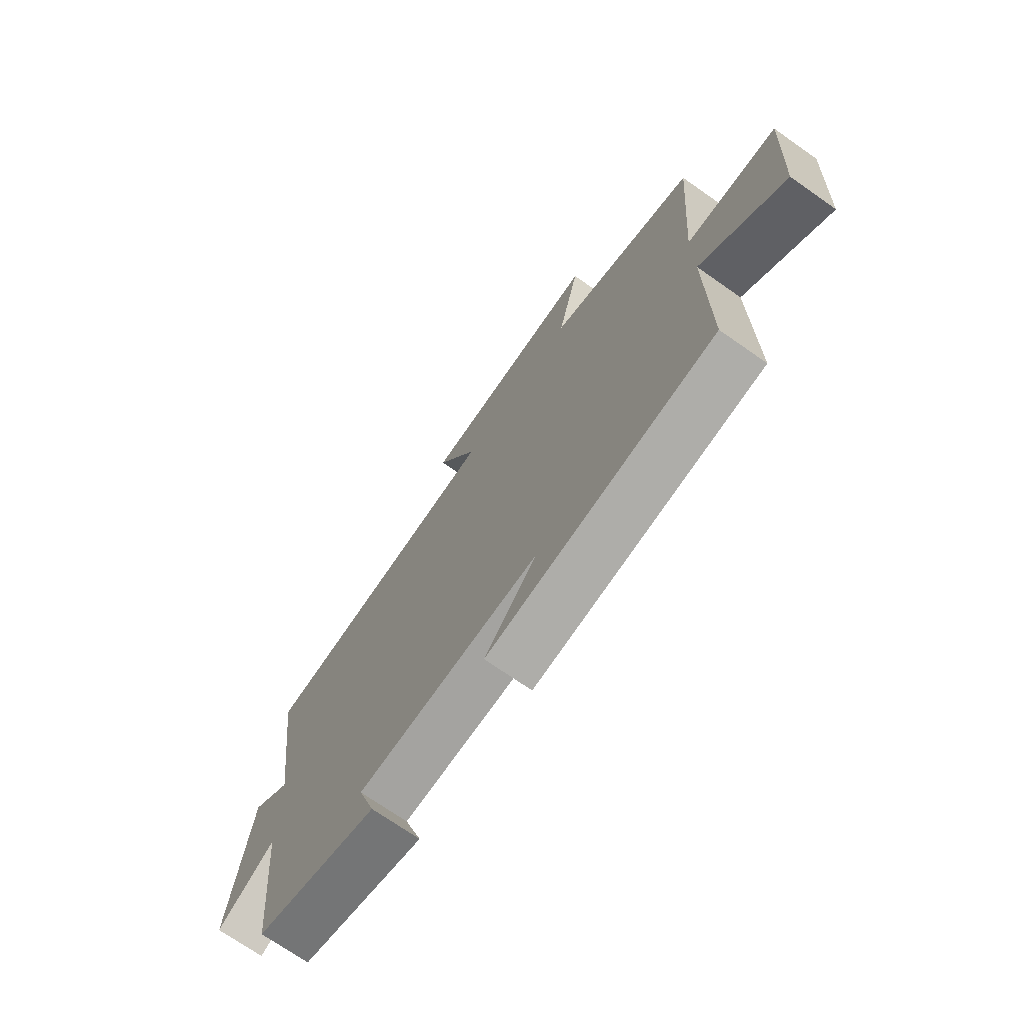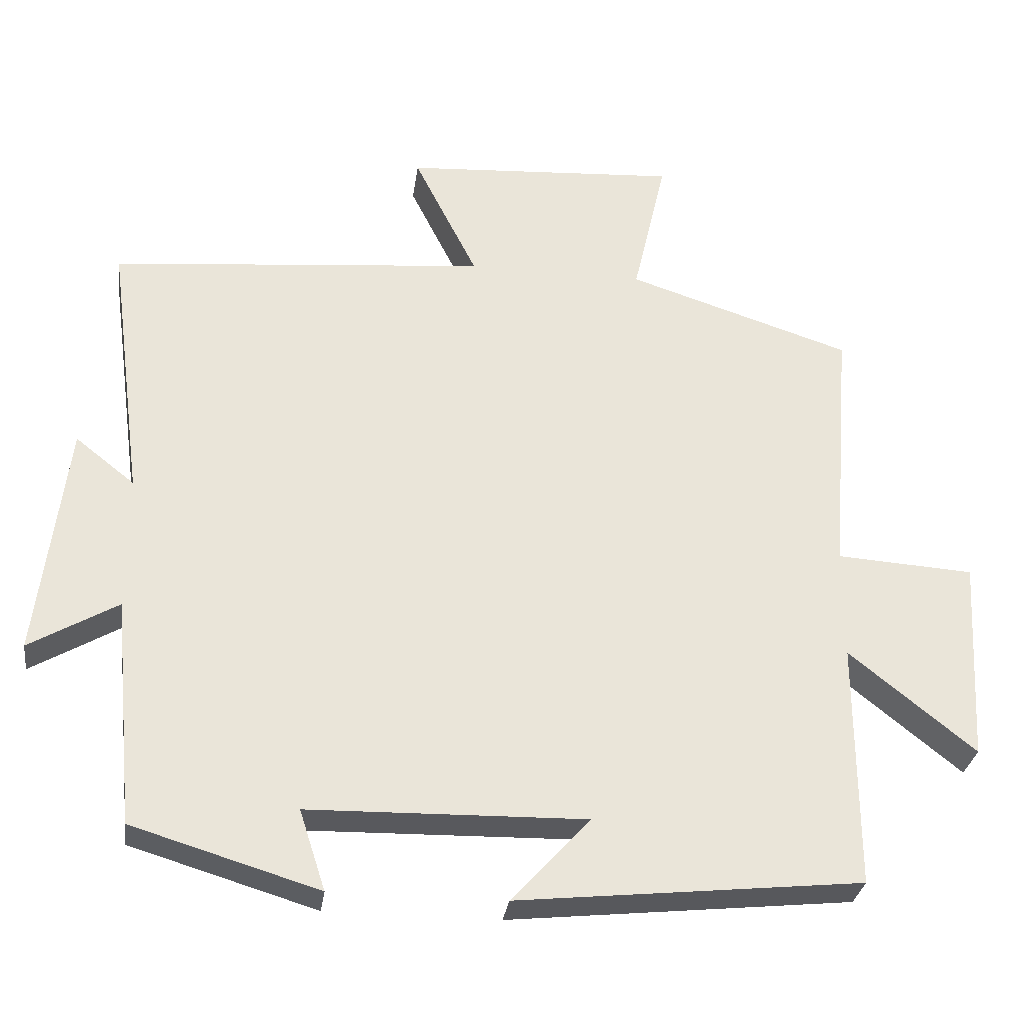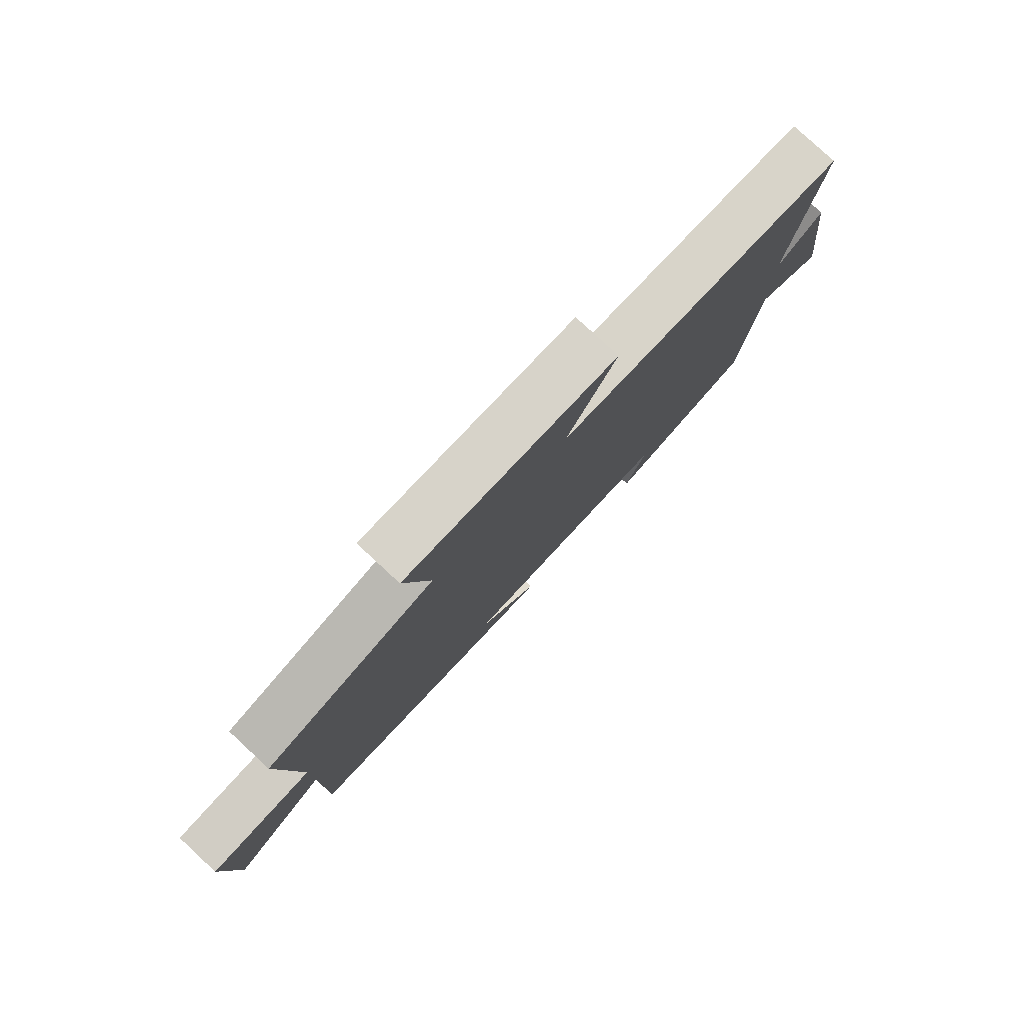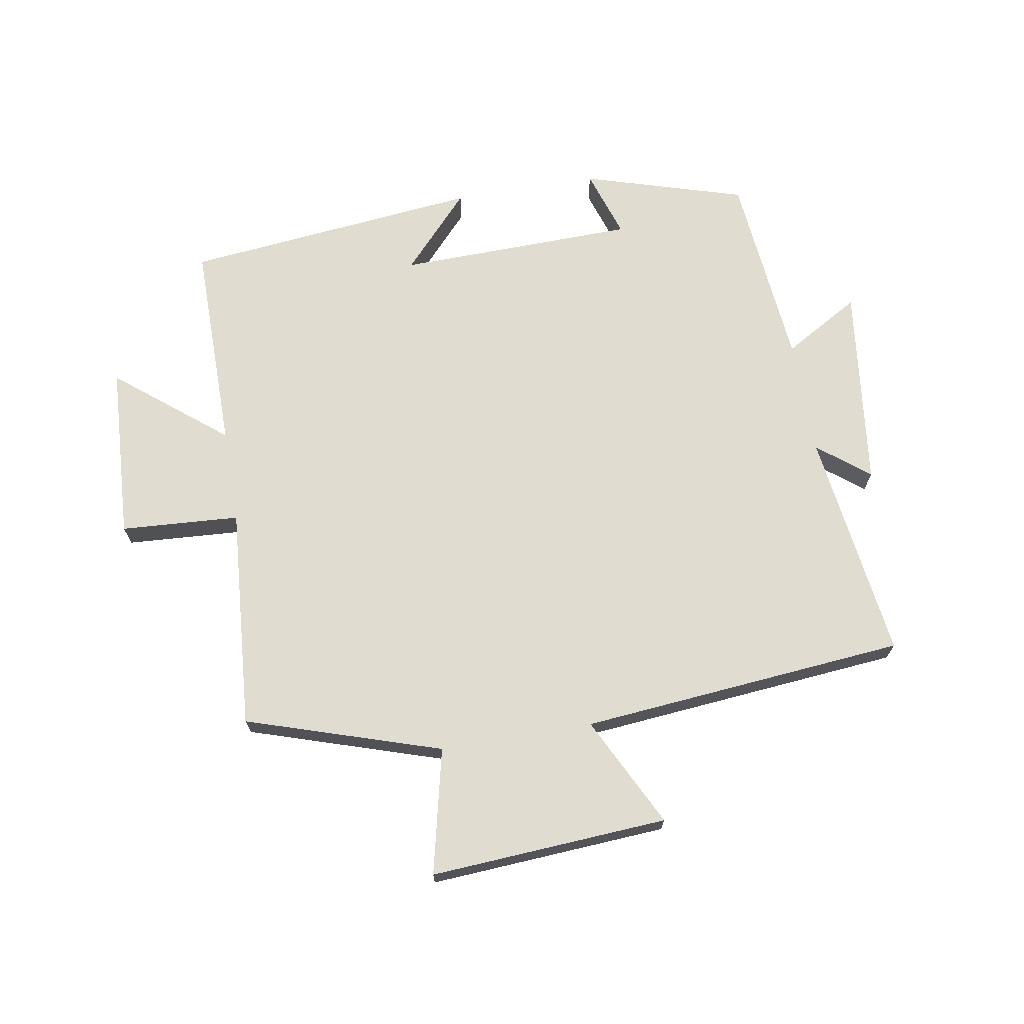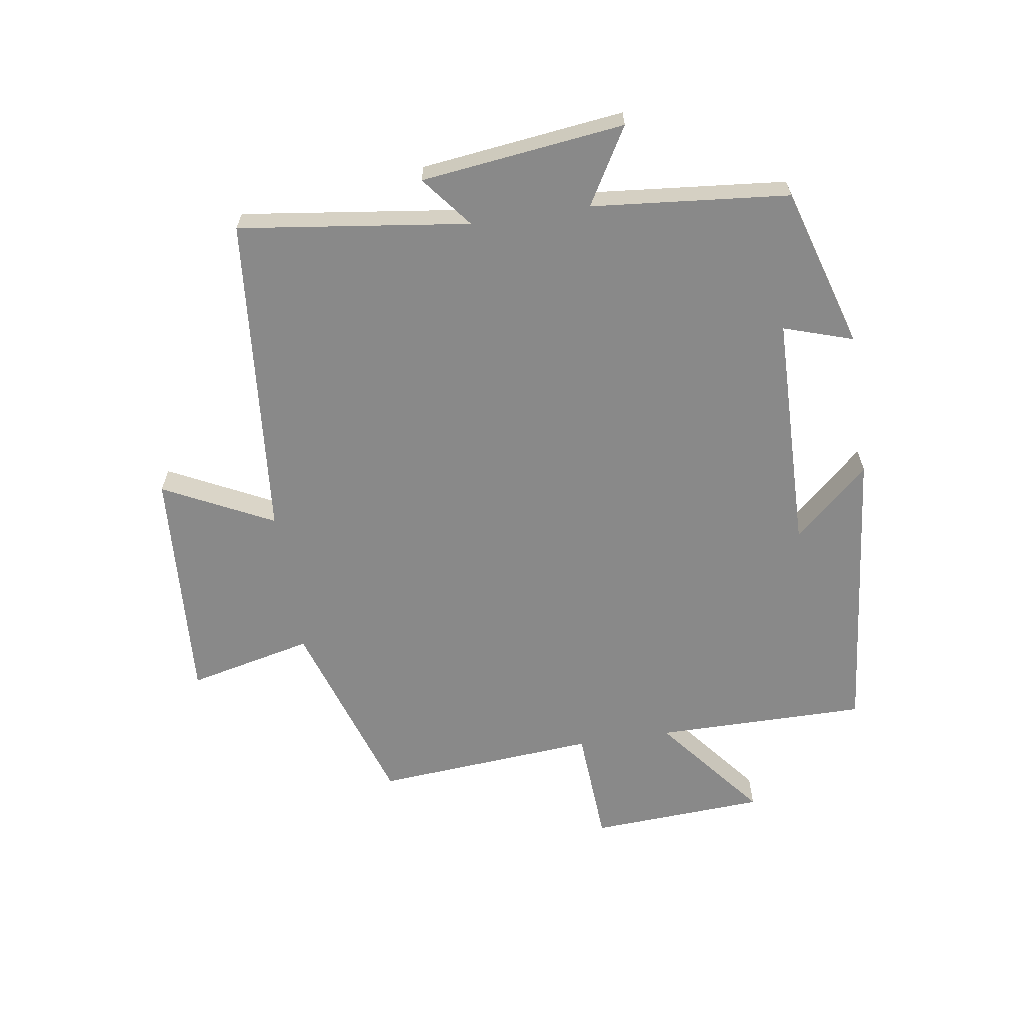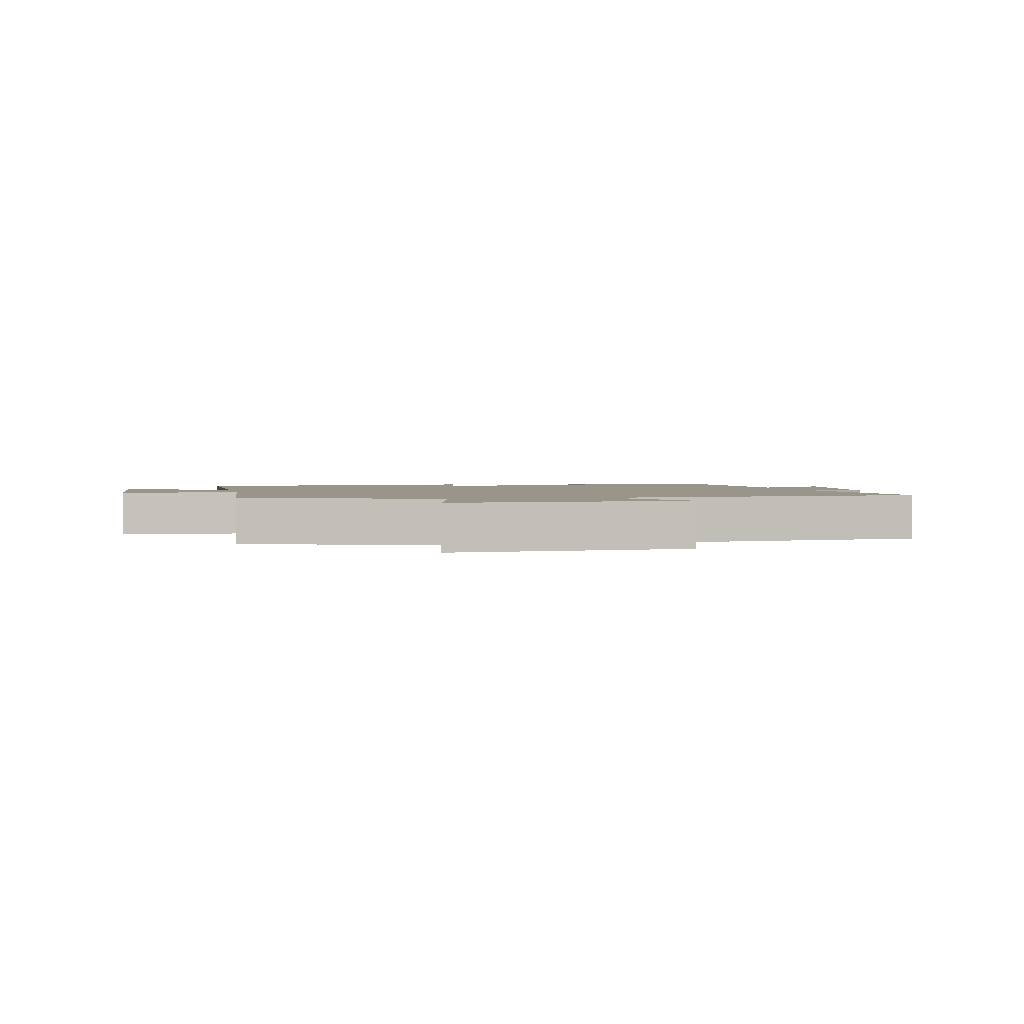
<metadata>
{"format":"obj","ext":"obj","renderer":"f3d","projection":"perspective","resolution":1024,"background":"white","views":[{"elev":-71.8,"azim":-125.0,"up":"+Z"},{"elev":-30.3,"azim":172.2,"up":"+Z"},{"elev":79.8,"azim":-47.2,"up":"+Z"},{"elev":69.5,"azim":-9.7,"up":"+Y"},{"elev":-63.0,"azim":98.7,"up":"+Y"},{"elev":2.0,"azim":-12.1,"up":"+Y"}]}
</metadata>
<code>
v 0.47 0.07 -0.422
v 0.212 0.07 -0.5
v 0.248 0.07 -0.389
v -0.134 0.07 -0.381
v -0.026 0.07 -0.5
v -0.501 0.07 -0.45
v -0.5 0.07 -0.11
v -0.674 0.07 -0.25
v -0.69 0.07 0.032
v -0.5 0.07 0.044
v -0.528 0.07 0.4
v -0.218 0.07 0.5
v -0.264 0.07 0.7
v 0.116 0.07 0.676
v 0.028 0.07 0.5
v 0.549 0.07 0.453
v 0.5 0.07 0.084
v 0.582 0.07 0.149
v 0.622 0.07 -0.177
v 0.5 0.07 -0.106
v 0.47 0 -0.422
v 0.212 0 -0.5
v 0.248 0 -0.389
v -0.134 0 -0.381
v -0.026 0 -0.5
v -0.501 0 -0.45
v -0.5 0 -0.11
v -0.674 0 -0.25
v -0.69 0 0.032
v -0.5 0 0.044
v -0.528 0 0.4
v -0.218 0 0.5
v -0.264 0 0.7
v 0.116 0 0.676
v 0.028 0 0.5
v 0.549 0 0.453
v 0.5 0 0.084
v 0.582 0 0.149
v 0.622 0 -0.177
v 0.5 0 -0.106
f 17 18 19 20
f 1 2 3
f 20 1 3
f 17 20 3
f 17 3 4
f 16 17 4
f 15 16 4
f 12 13 14 15
f 12 15 4
f 11 12 4
f 10 11 4
f 7 8 9 10
f 7 10 4
f 4 5 6 7
f 40 39 38 37
f 23 22 21
f 23 21 40
f 23 40 37
f 24 23 37
f 24 37 36
f 24 36 35
f 35 34 33 32
f 24 35 32
f 24 32 31
f 24 31 30
f 30 29 28 27
f 24 30 27
f 27 26 25 24
f 1 21 22 2
f 2 22 23 3
f 3 23 24 4
f 4 24 25 5
f 5 25 26 6
f 6 26 27 7
f 7 27 28 8
f 8 28 29 9
f 9 29 30 10
f 10 30 31 11
f 11 31 32 12
f 12 32 33 13
f 13 33 34 14
f 14 34 35 15
f 15 35 36 16
f 16 36 37 17
f 17 37 38 18
f 18 38 39 19
f 19 39 40 20
f 20 40 21 1

</code>
